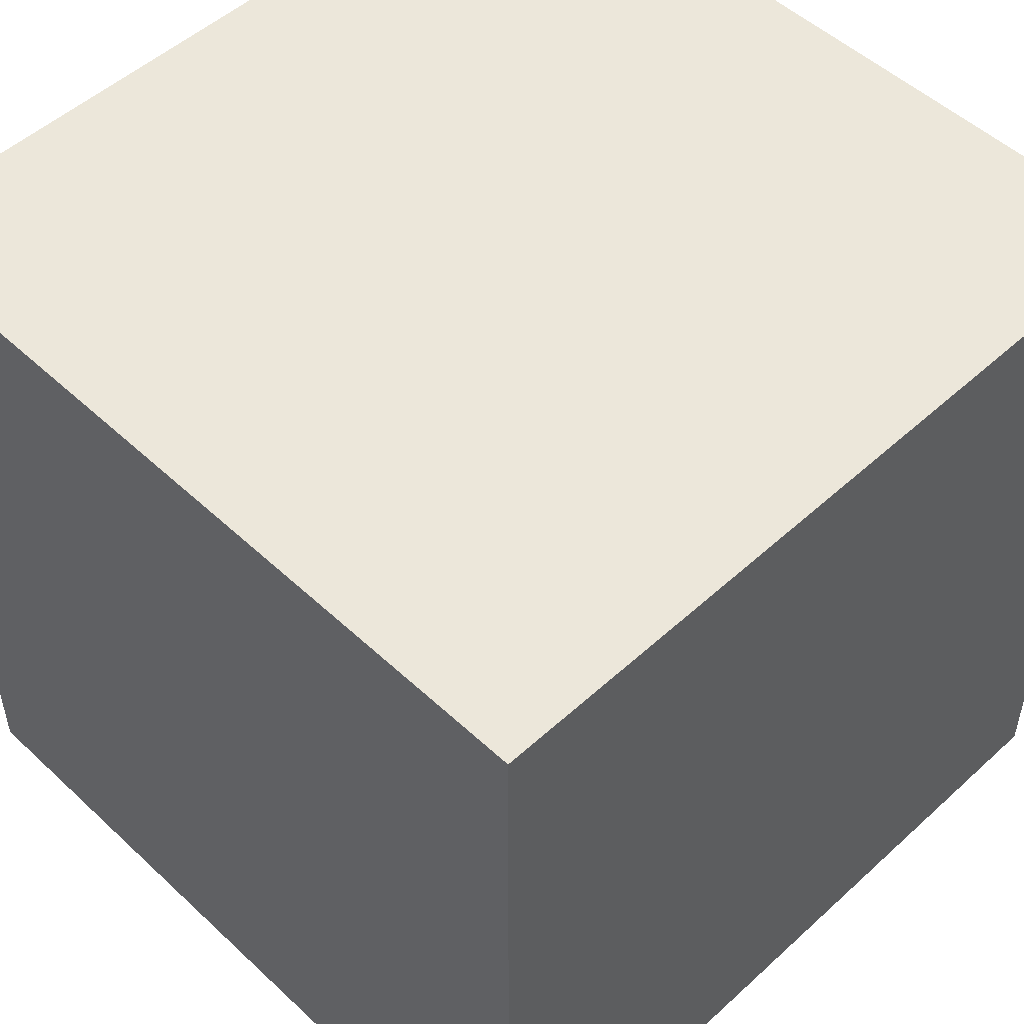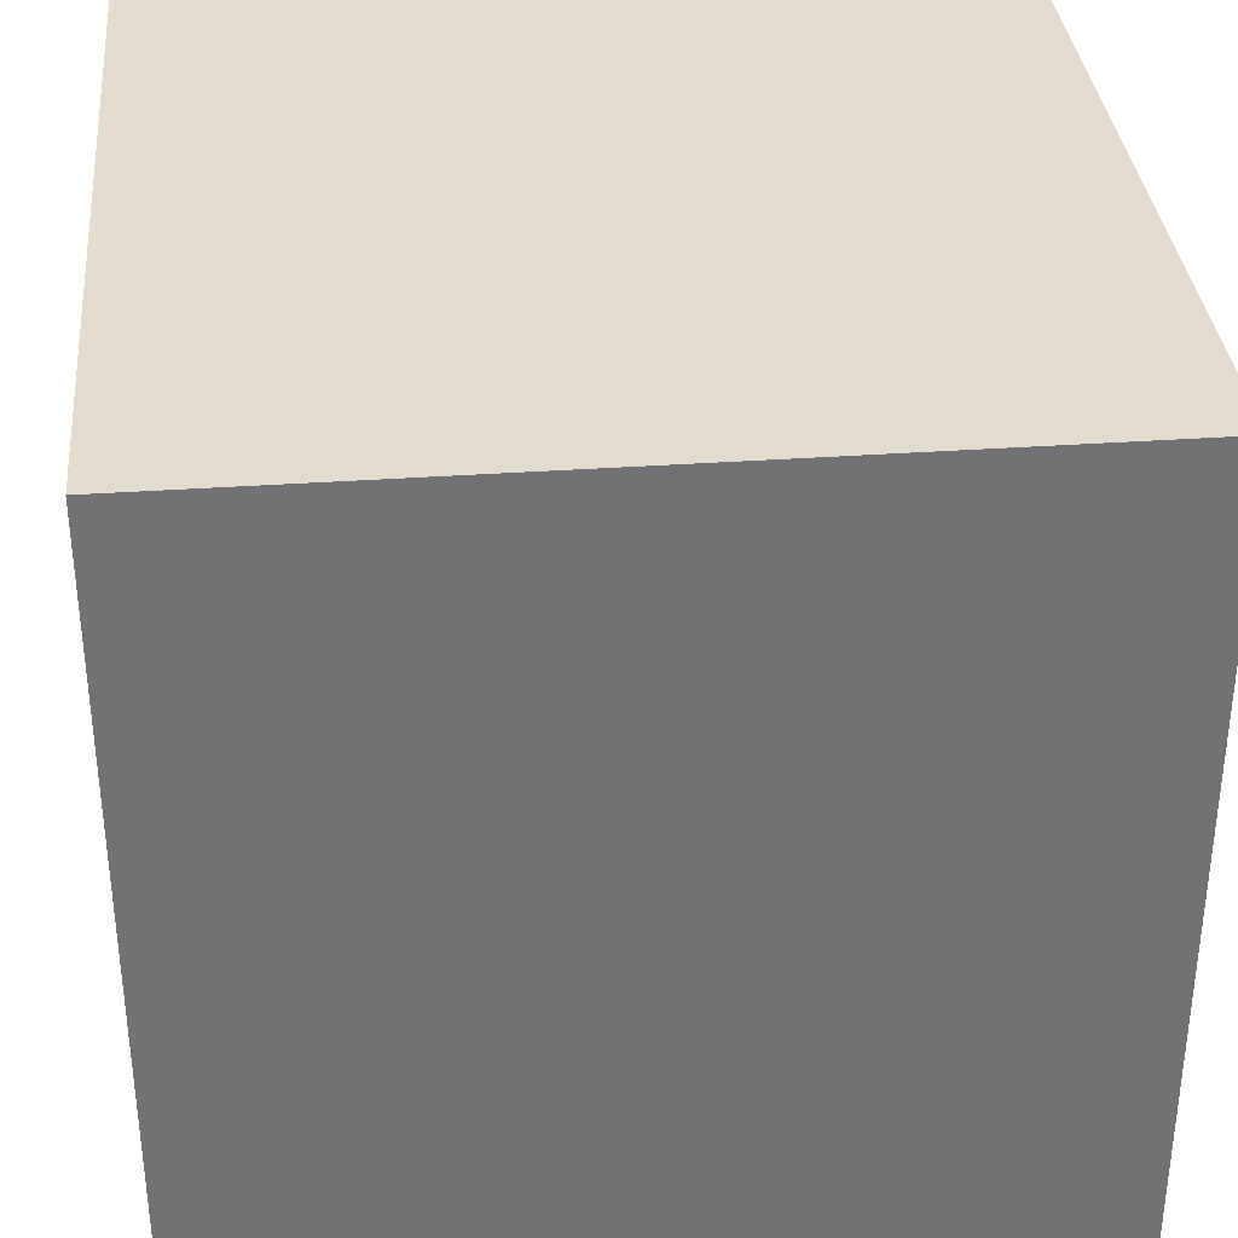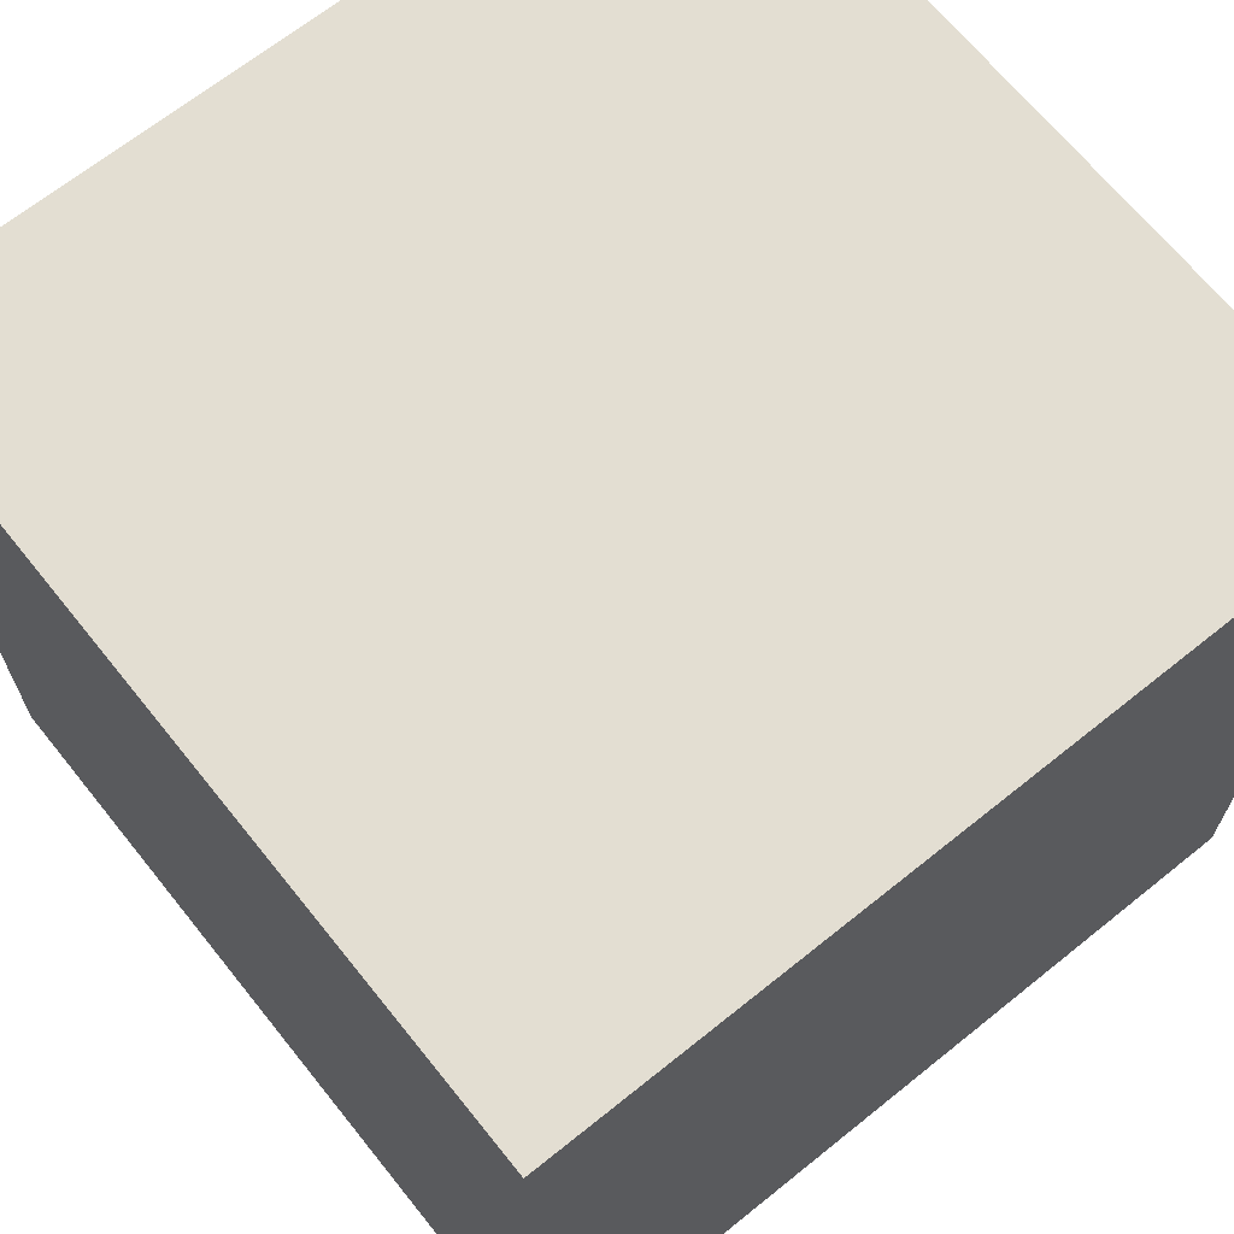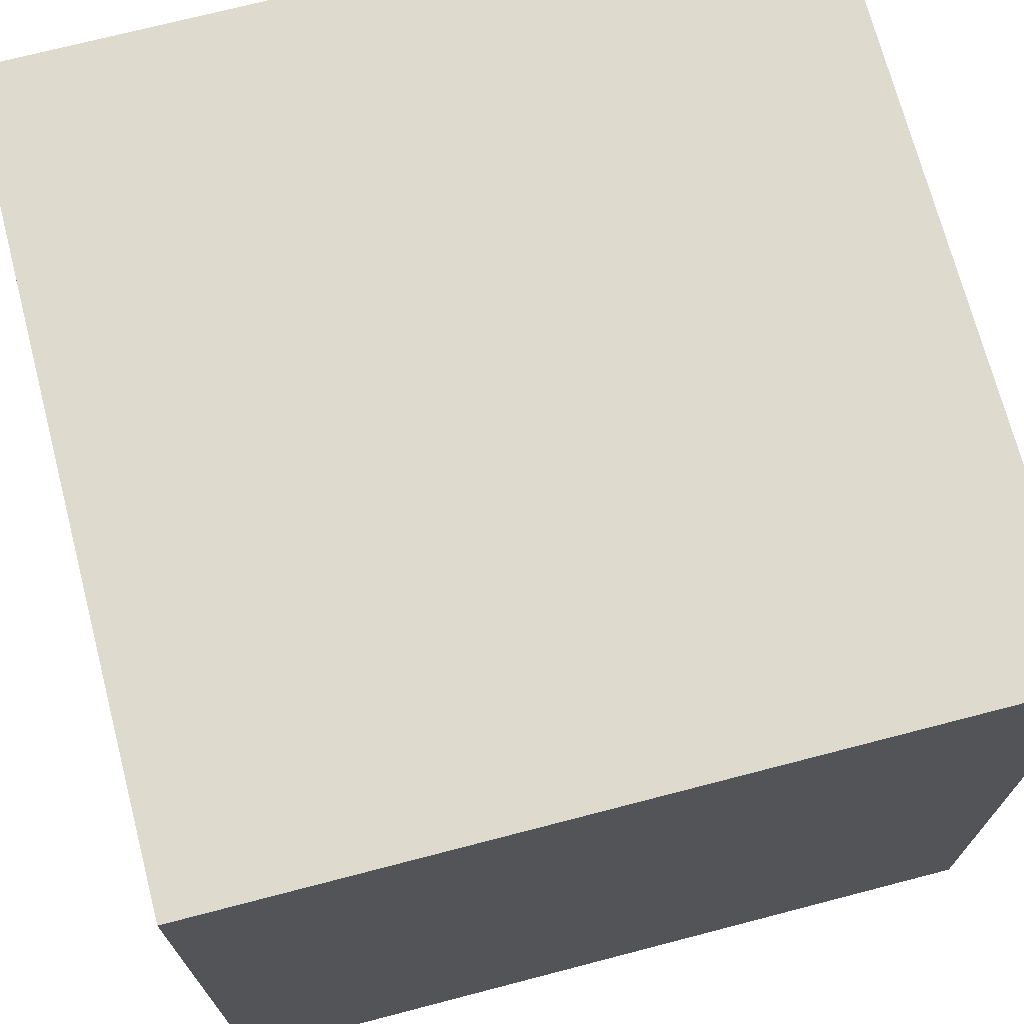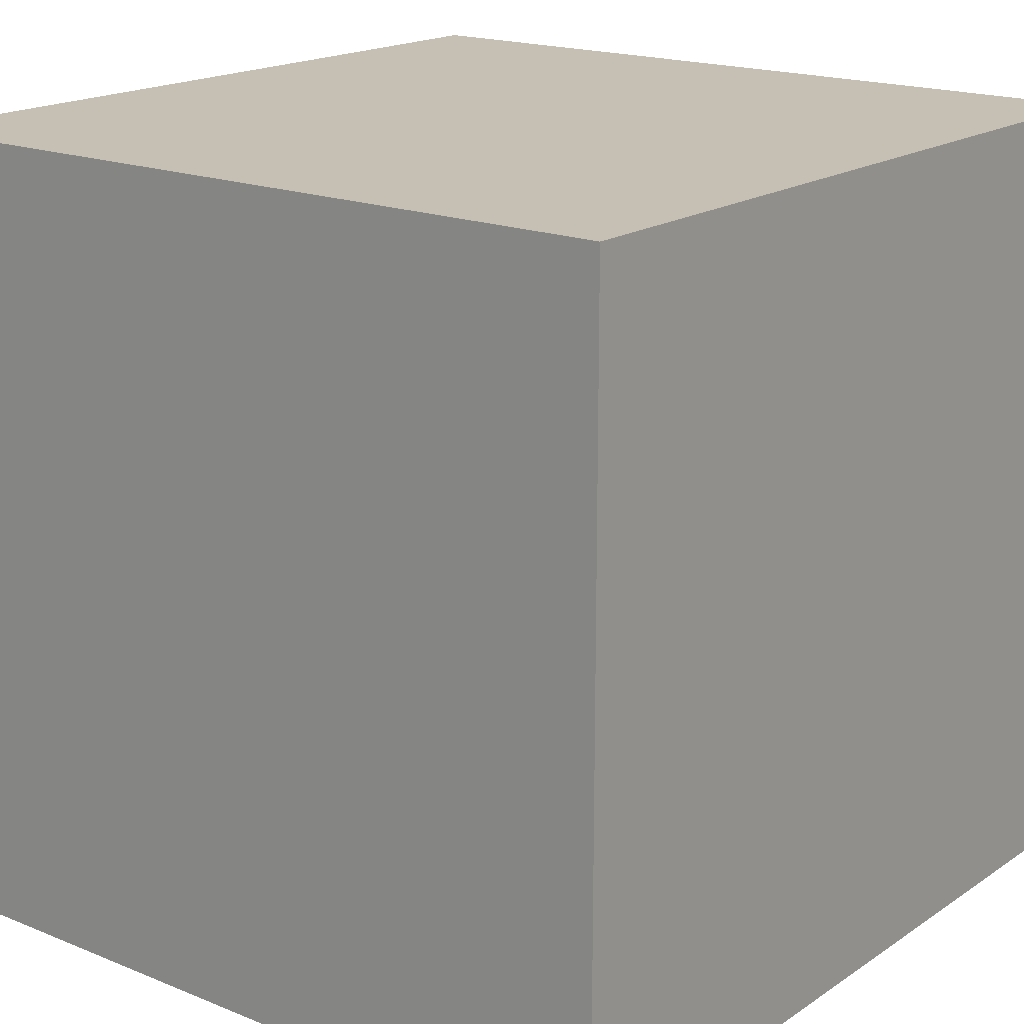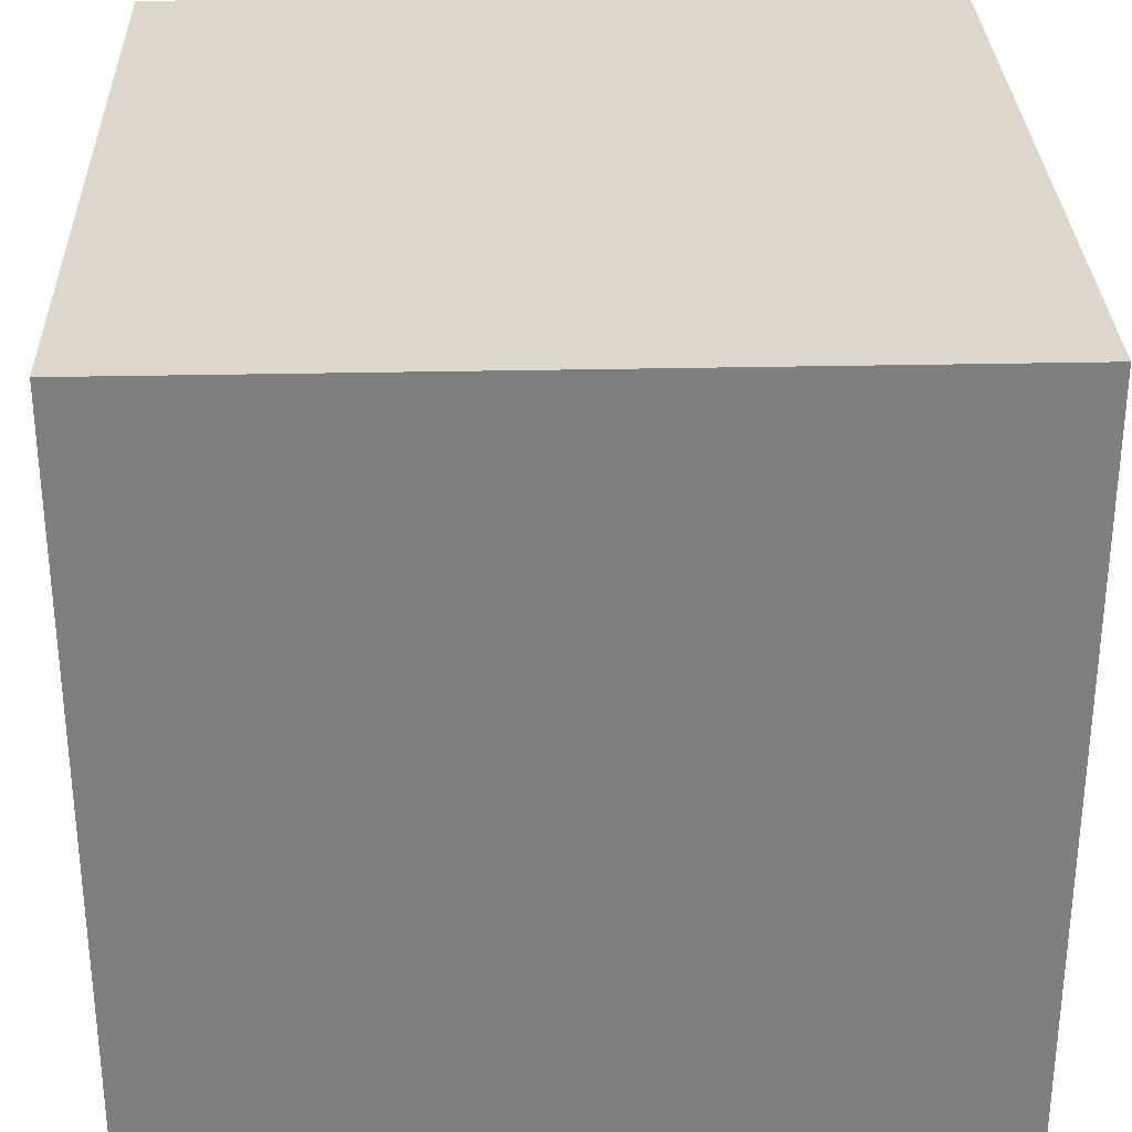
<metadata>
{"format":"obj","ext":"obj","renderer":"f3d","projection":"perspective","resolution":1024,"background":"white","views":[{"elev":51.3,"azim":135.3,"up":"+Z"},{"elev":34.7,"azim":174.6,"up":"+Y"},{"elev":67.6,"azim":-38.8,"up":"+Y"},{"elev":71.3,"azim":165.4,"up":"+Y"},{"elev":18.1,"azim":-141.8,"up":"+Y"},{"elev":30.4,"azim":88.2,"up":"+Y"}]}
</metadata>
<code>
o Cube_Cube.001
v -1 -1 1
v -1 -1 -1
v 1 -1 -1
v 1 -1 1
v -1 1 1
v -1 1 -1
v 1 1 -1
v 1 1 1
f 5 6 2 1
f 6 7 3 2
f 7 8 4 3
f 8 5 1 4
f 1 2 3 4
f 8 7 6 5

</code>
